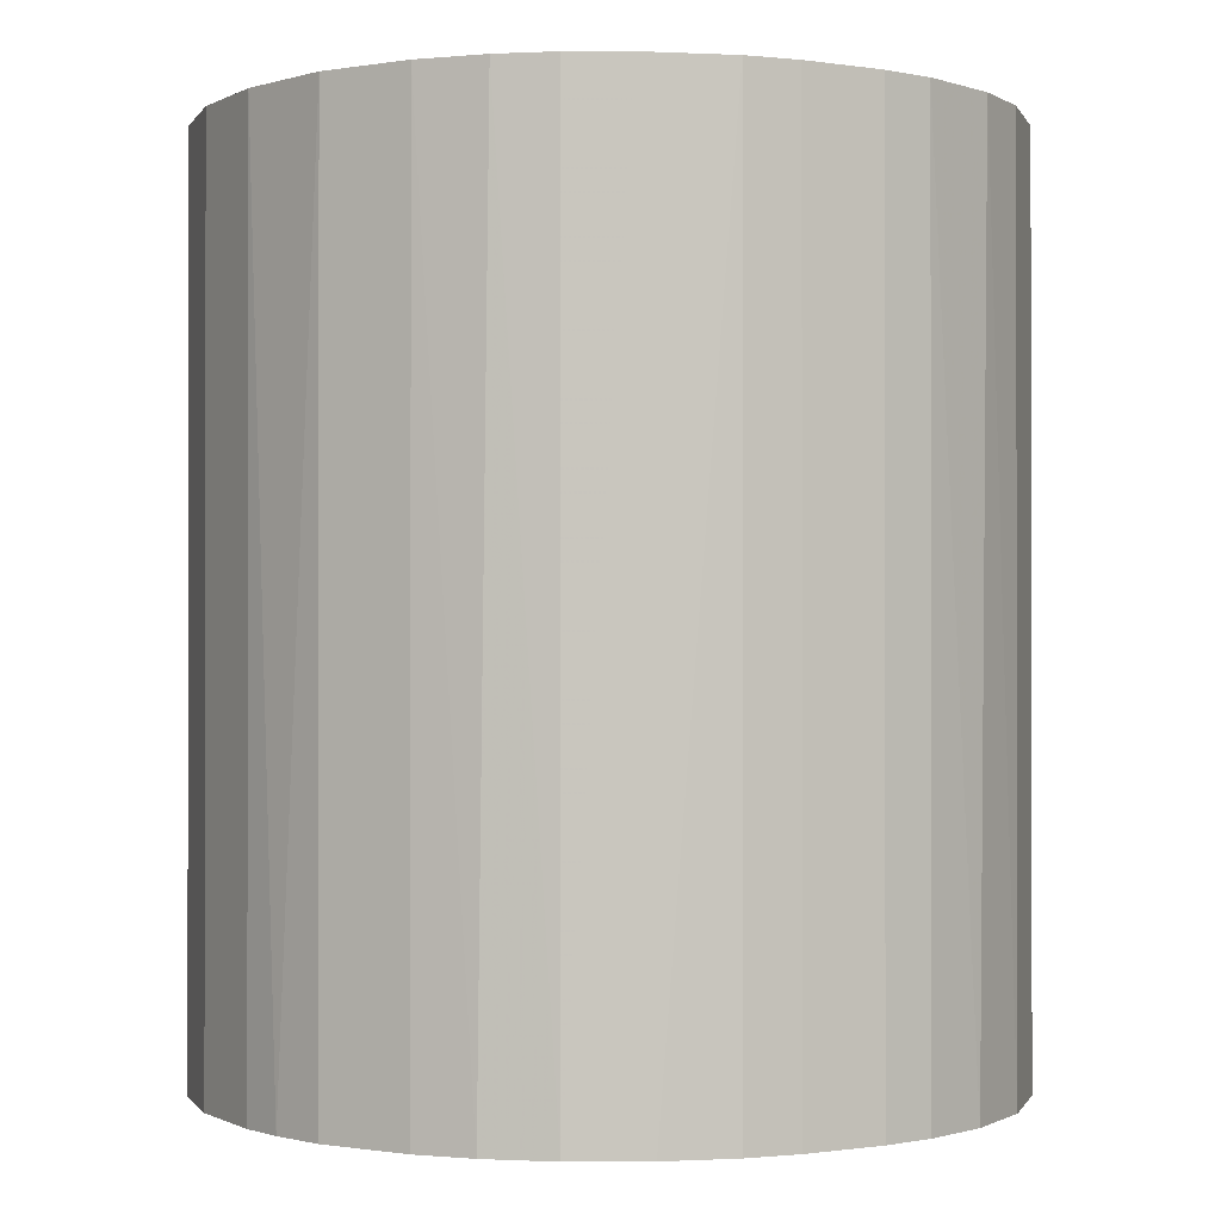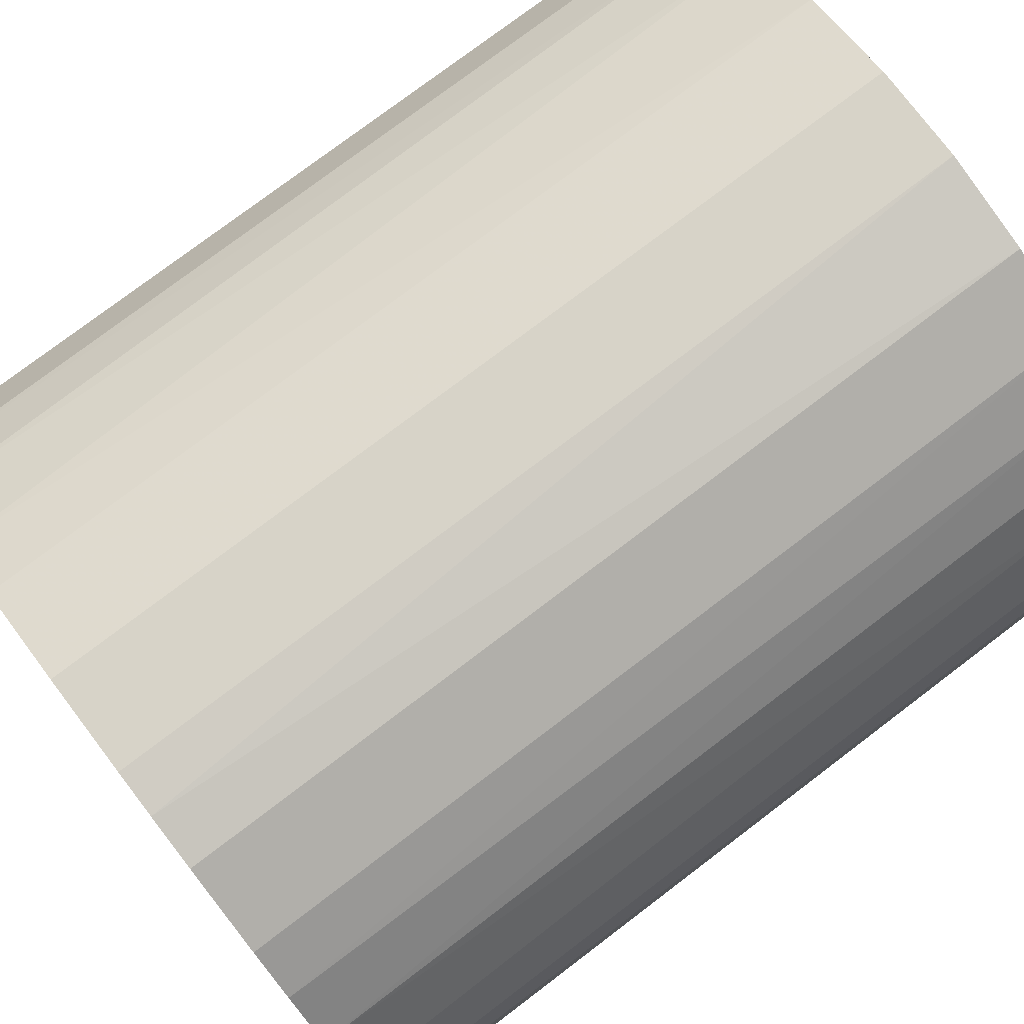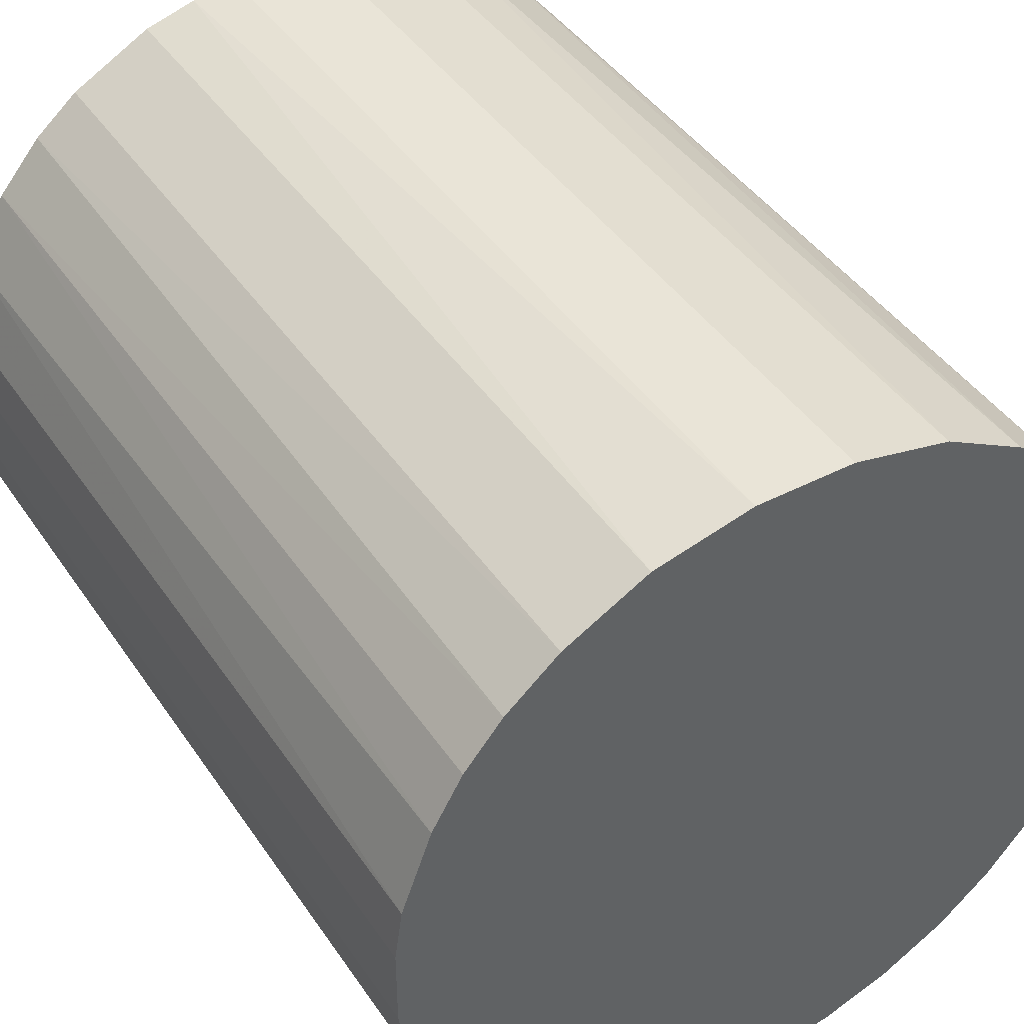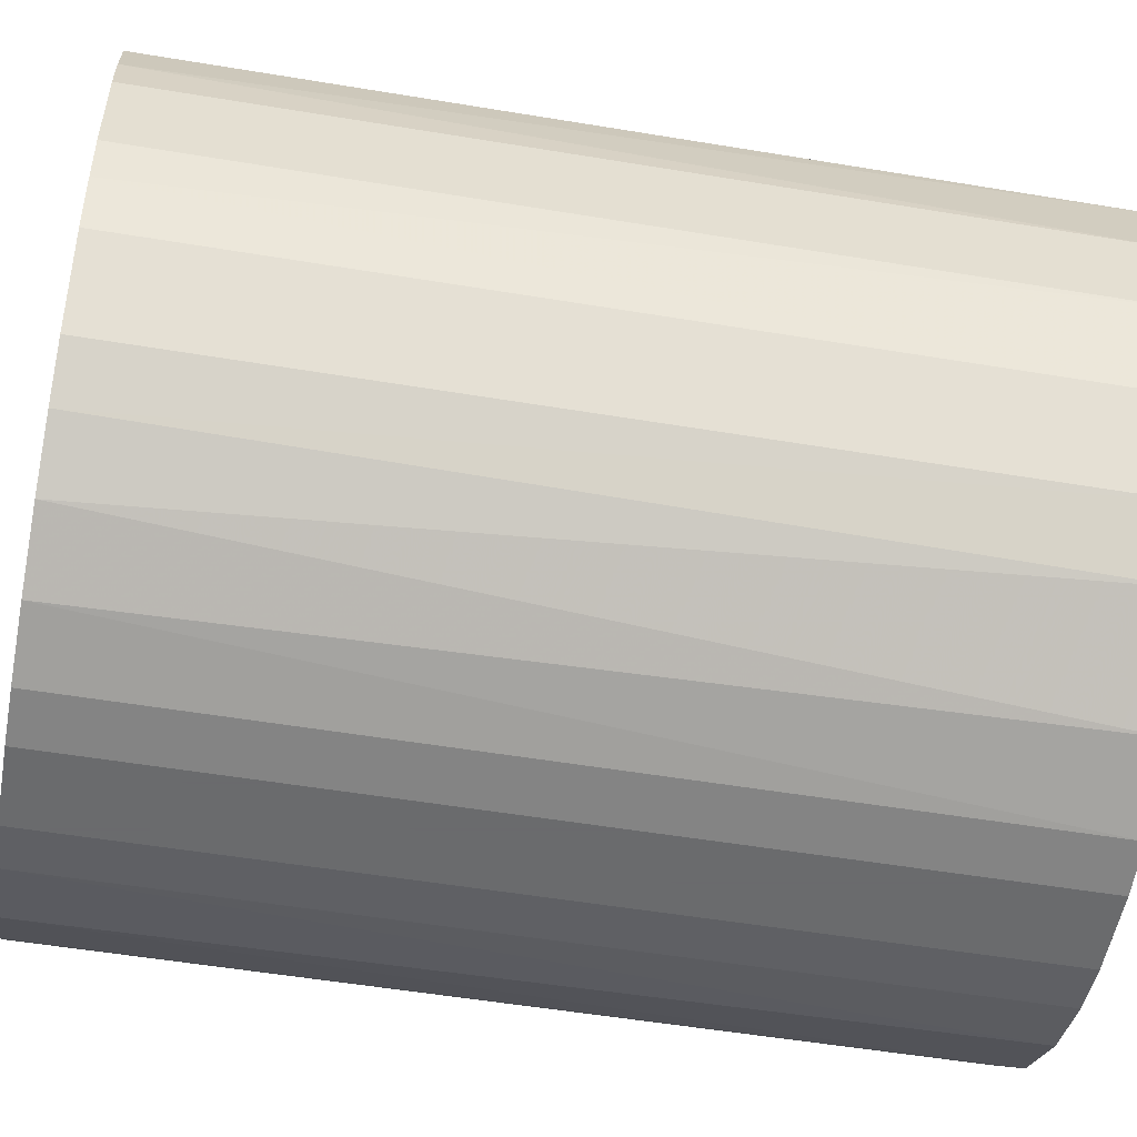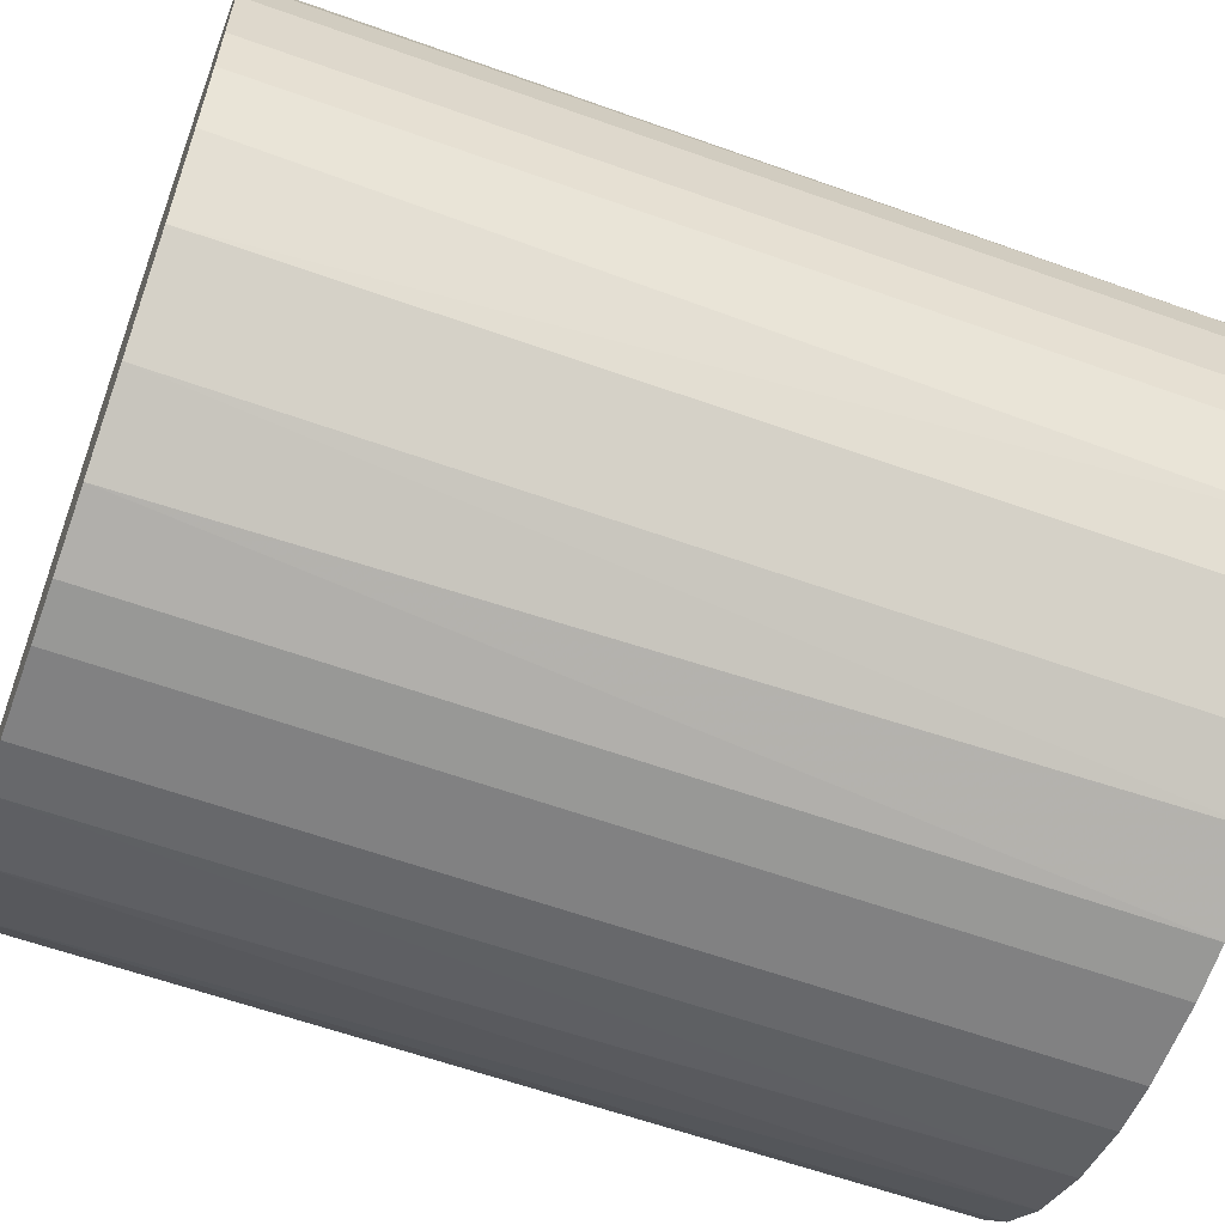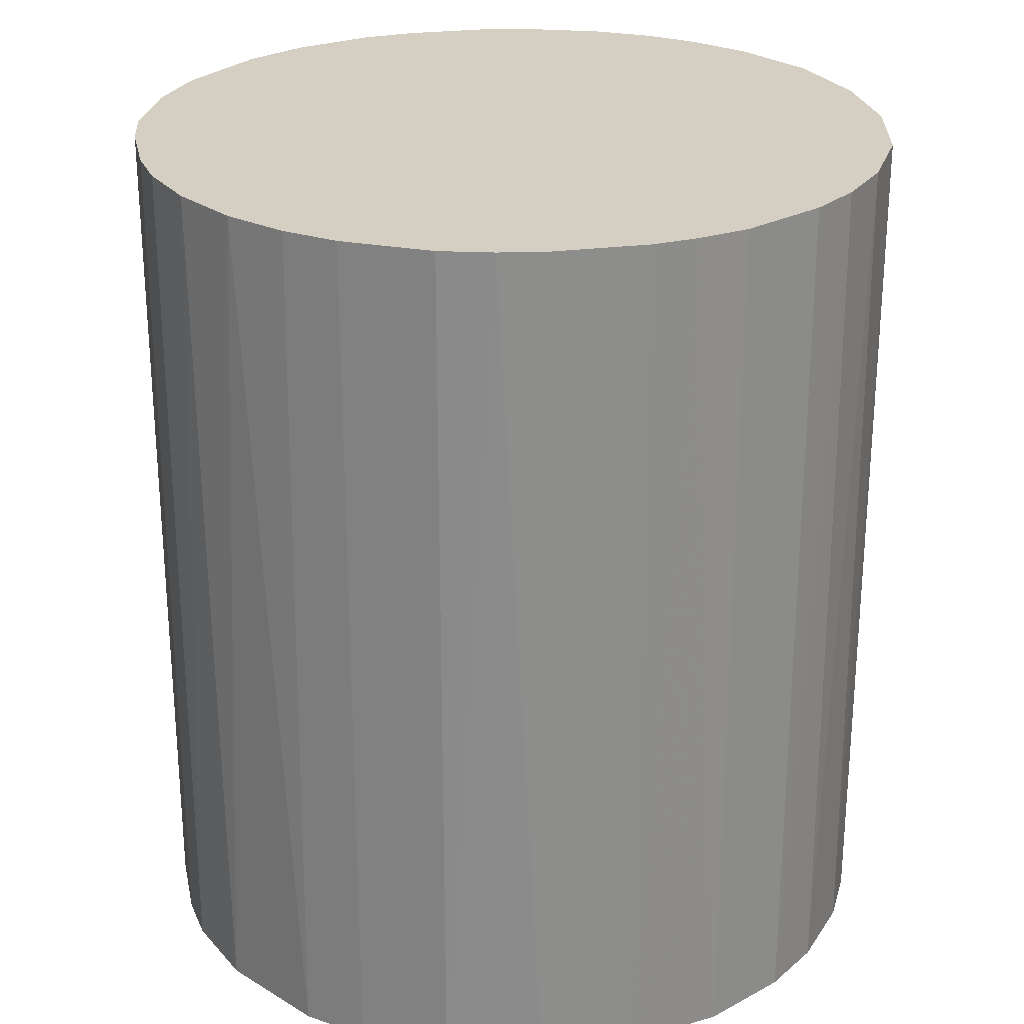
<metadata>
{"format":"obj","ext":"obj","renderer":"f3d","projection":"perspective","resolution":1024,"background":"white","views":[{"elev":-0.6,"azim":-119.8,"up":"+Z"},{"elev":77.2,"azim":-127.2,"up":"+Y"},{"elev":43.1,"azim":-31.5,"up":"+Y"},{"elev":-53.2,"azim":79.9,"up":"+Y"},{"elev":-60.5,"azim":-110.1,"up":"+Y"},{"elev":25.8,"azim":78.2,"up":"+Z"}]}
</metadata>
<code>
o convex_0
v -0.02482 -0.006158 -0.02922
v 0.02527 0.003163 0.02922
v 0.02477 0.006109 0.02922
v 0.02527 0.003163 -0.02922
v -0.006159 0.02477 -0.02922
v -0.02286 0.01151 0.02922
v 0.002674 -0.02531 0.02922
v 0.01151 -0.02285 -0.02922
v 0.009551 0.02379 0.02922
v -0.01549 -0.0204 0.02922
v -0.01058 -0.02334 -0.02922
v 0.0179 0.01839 -0.02922
v 0.02084 -0.015 0.02922
v -0.02089 0.01495 -0.02922
v -0.009599 0.02379 0.02922
v -0.02482 -0.006158 0.02922
v 0.02379 -0.009598 -0.02922
v -0.0204 -0.01549 -0.02922
v 0.003164 0.02526 -0.02922
v -0.02482 0.006109 -0.02922
v 0.02084 0.01495 0.02922
v 0.002674 -0.02531 -0.02922
v 0.01053 -0.02334 0.02922
v -0.006159 -0.02481 0.02922
v 0.02477 -0.006158 0.02922
v -0.003213 0.02526 0.02922
v 0.0179 -0.01844 -0.02922
v -0.015 0.02084 0.02922
v 0.02379 0.009549 -0.02922
v -0.015 0.02084 -0.02922
v -0.02531 0.002673 0.02922
v -0.02286 -0.01156 0.02922
v 0.009551 0.02379 -0.02922
v 0.01495 0.02084 0.02922
v 0.01495 -0.02089 0.02922
v -0.002723 -0.02531 -0.02922
v 0.02527 -0.003212 -0.02922
v -0.01844 0.0179 0.02922
v -0.01549 -0.0204 -0.02922
v 0.003164 0.02526 0.02922
v -0.02531 -0.002722 -0.02922
v -0.0204 -0.01549 0.02922
v 0.00611 -0.02481 -0.02922
v -0.02335 -0.01058 -0.02922
v -0.01156 -0.02285 0.02922
v 0.01348 0.02183 -0.02922
v 0.02084 -0.015 -0.02922
v 0.02084 0.01495 -0.02922
v -0.009599 0.02379 -0.02922
v 0.02379 0.009549 0.02922
v 0.02379 -0.009598 0.02922
v -0.02335 0.01053 -0.02922
v -0.02482 0.006109 0.02922
v -0.003213 0.02526 -0.02922
v 0.02527 -0.003212 0.02922
v 0.01839 -0.01794 0.02922
v 0.01839 0.0179 0.02922
v -0.01795 0.01838 -0.02922
v 0.00611 -0.02481 0.02922
v -0.006159 -0.02481 -0.02922
v -0.002723 -0.02531 0.02922
v -0.02531 0.002673 -0.02922
v -0.02531 -0.002722 0.02922
v -0.02089 0.01495 0.02922
f 38 14 64
f 3 2 4
f 4 1 5
f 2 3 6
f 2 6 7
f 1 4 8
f 6 3 9
f 7 6 10
f 1 8 11
f 4 5 12
f 2 7 13
f 5 1 14
f 6 9 15
f 10 6 16
f 8 4 17
f 1 11 18
f 12 5 19
f 14 1 20
f 9 3 21
f 11 8 22
f 13 7 23
f 7 10 24
f 2 13 25
f 5 15 26
f 15 9 26
f 8 17 27
f 6 15 28
f 3 4 29
f 4 12 29
f 5 14 30
f 28 15 30
f 16 6 31
f 10 16 32
f 12 19 33
f 19 9 33
f 9 21 34
f 13 23 35
f 23 8 35
f 8 27 35
f 22 7 36
f 11 22 36
f 4 2 37
f 17 4 37
f 25 17 37
f 6 28 38
f 18 11 39
f 10 18 39
f 9 19 40
f 26 9 40
f 19 26 40
f 1 16 41
f 20 1 41
f 18 10 42
f 10 32 42
f 32 18 42
f 7 22 43
f 22 8 43
f 8 23 43
f 16 1 44
f 1 18 44
f 32 16 44
f 18 32 44
f 24 10 45
f 11 24 45
f 10 39 45
f 39 11 45
f 33 9 46
f 12 33 46
f 9 34 46
f 34 12 46
f 17 13 47
f 27 17 47
f 29 12 48
f 21 29 48
f 15 5 49
f 5 30 49
f 30 15 49
f 21 3 50
f 3 29 50
f 29 21 50
f 13 17 51
f 25 13 51
f 17 25 51
f 6 14 52
f 14 20 52
f 52 20 53
f 31 6 53
f 20 31 53
f 6 52 53
f 19 5 54
f 5 26 54
f 26 19 54
f 2 25 55
f 37 2 55
f 25 37 55
f 13 35 56
f 35 27 56
f 47 13 56
f 27 47 56
f 34 21 57
f 12 34 57
f 48 12 57
f 21 48 57
f 30 14 58
f 28 30 58
f 14 38 58
f 38 28 58
f 23 7 59
f 7 43 59
f 43 23 59
f 24 11 60
f 11 36 60
f 36 24 60
f 7 24 61
f 36 7 61
f 24 36 61
f 31 20 62
f 20 41 62
f 41 31 62
f 16 31 63
f 41 16 63
f 31 41 63
f 14 6 64
f 6 38 64

</code>
